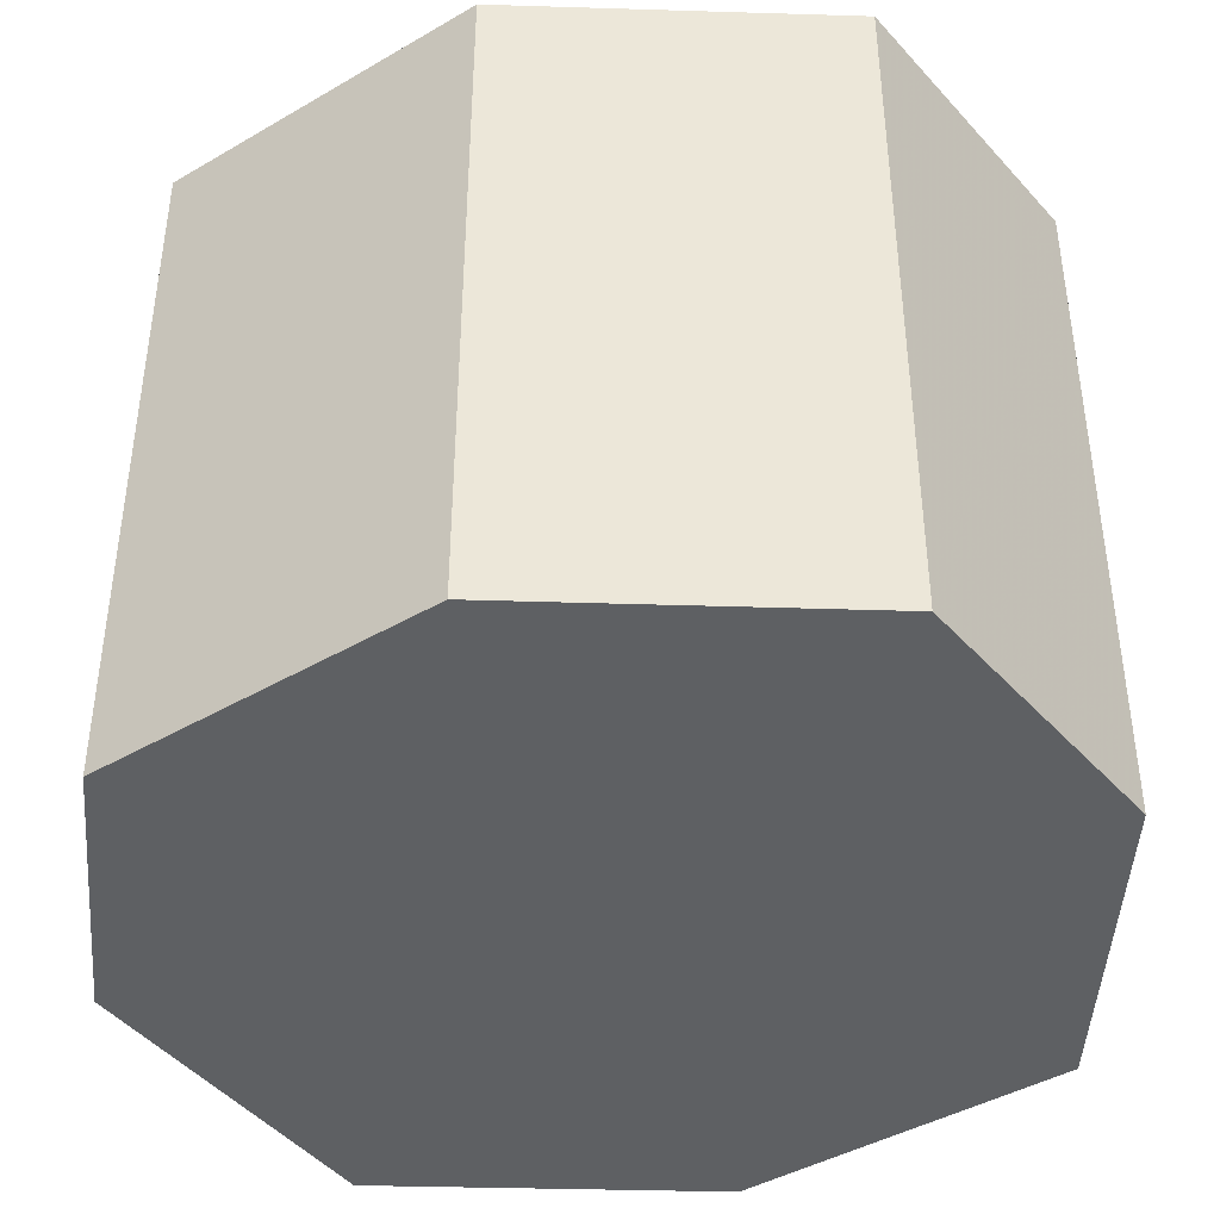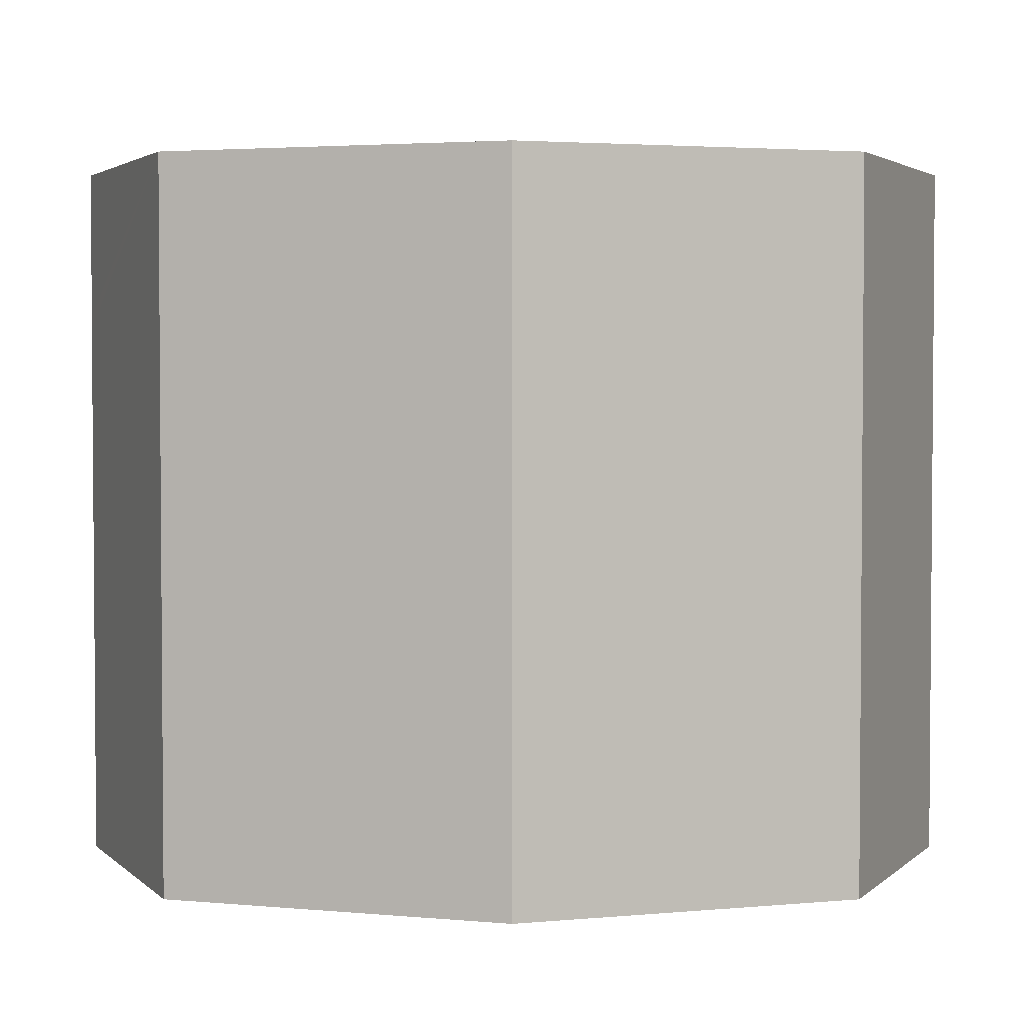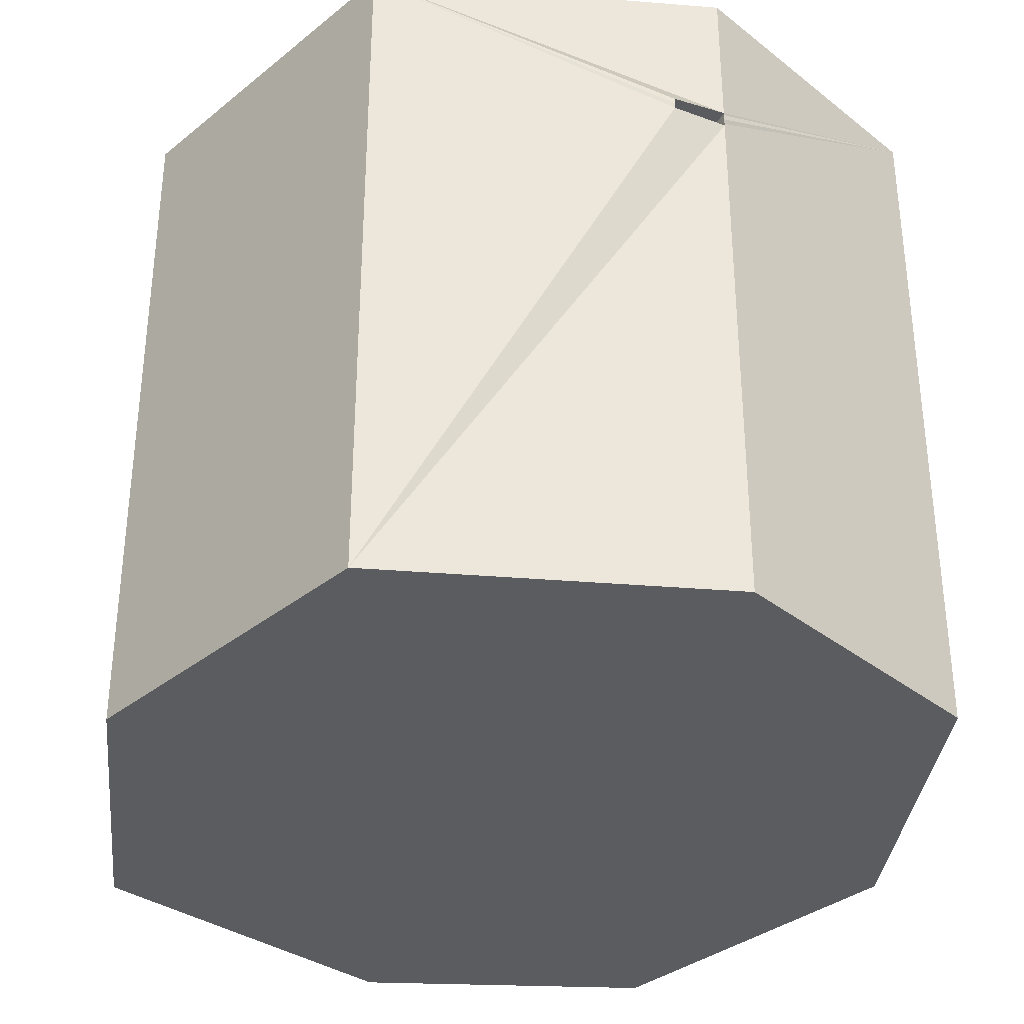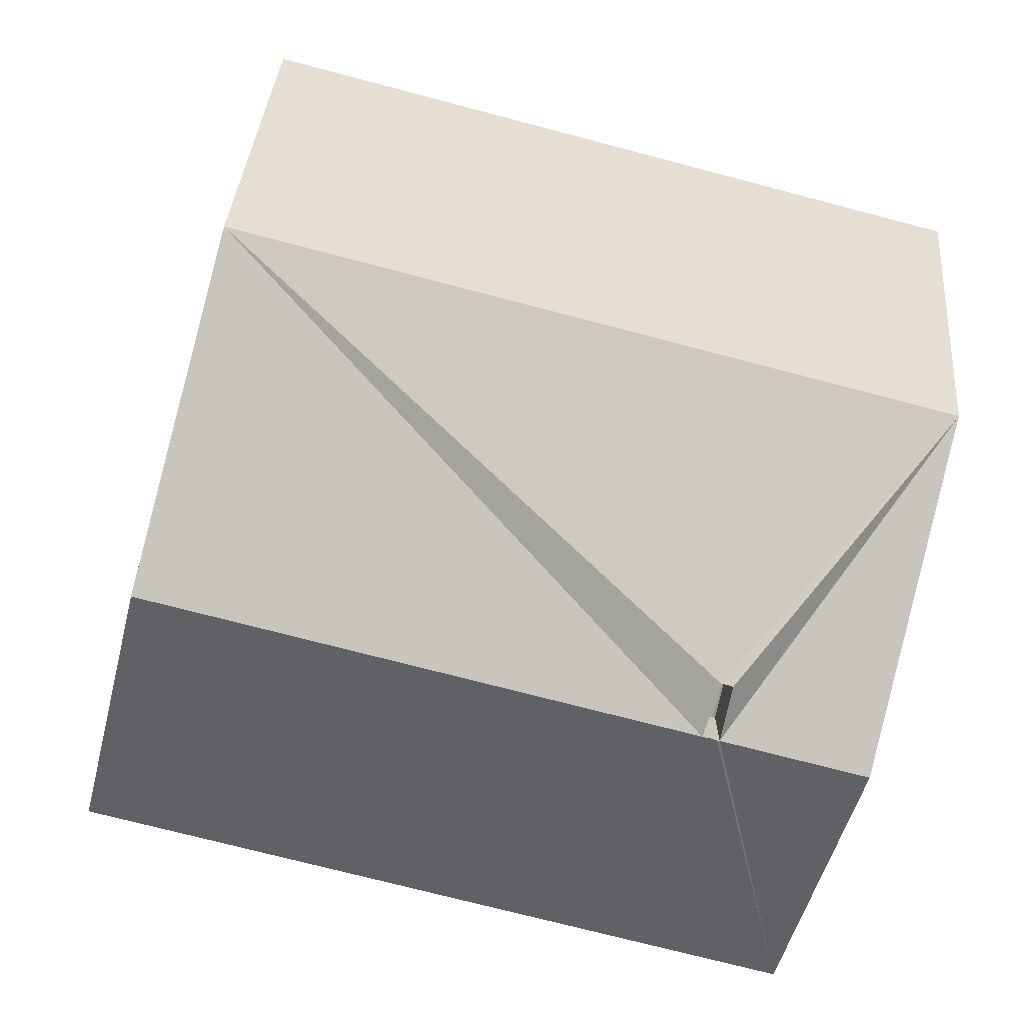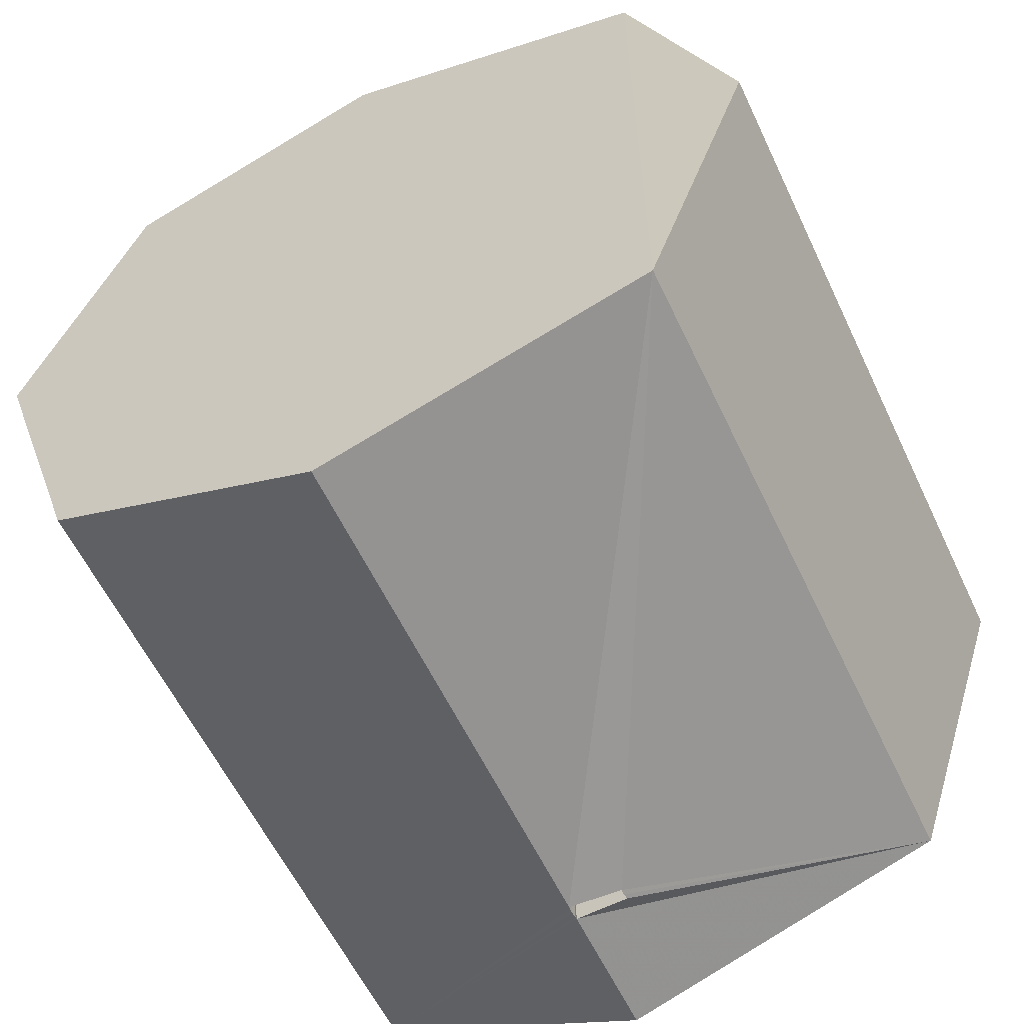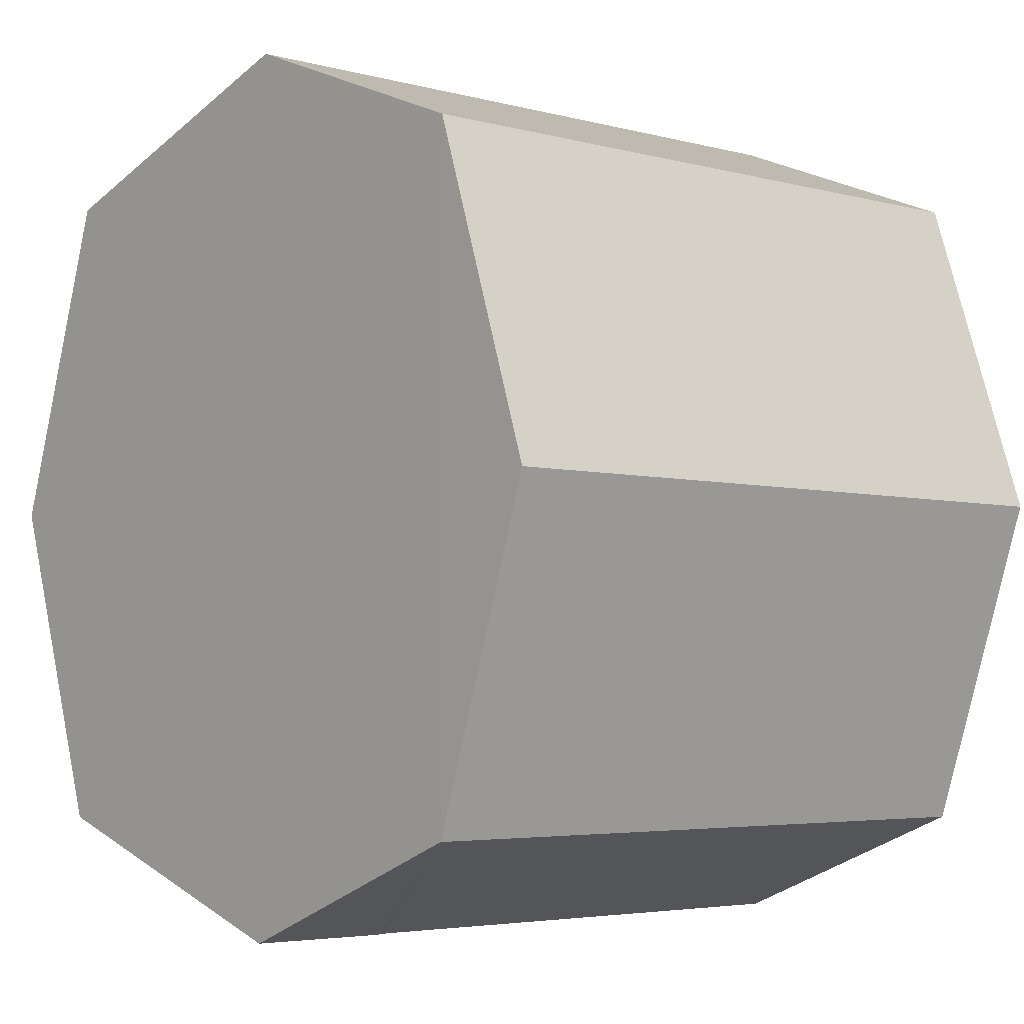
<metadata>
{"format":"obj","ext":"obj","renderer":"f3d","projection":"perspective","resolution":1024,"background":"white","views":[{"elev":-42.5,"azim":106.4,"up":"+Z"},{"elev":2.9,"azim":90.1,"up":"+Z"},{"elev":-34.7,"azim":-24.6,"up":"+Z"},{"elev":-71.9,"azim":-104.8,"up":"+Y"},{"elev":-58.9,"azim":-154.8,"up":"+Y"},{"elev":-4.2,"azim":48.6,"up":"+Y"}]}
</metadata>
<code>
o 3259
v 2165 1862 13.14
v 2165 1862 13.14
v 2165 1862 13.14
v 2166 1862 13.01
v 2166 1862 13.14
v 2166 1862 13.11
v 2166 1862 13.14
v 2165 1862 13.01
v 2166 1862 13.01
v 2165 1862 13.14
v 2165 1862 13.01
v 2166 1862 13.01
v 2166 1862 13.14
v 2166 1862 13.01
v 2165 1862 13.14
v 2165 1862 13.01
v 2165 1862 13.01
v 2165 1862 13.01
v 2166 1862 13.11
v 2166 1862 13.01
v 2166 1862 13.14
v 2166 1862 13.14
v 2166 1862 13.14
v 2166 1862 13.01
v 2166 1862 13.14
v 2166 1862 13.01
v 2166 1862 13.14
v 2165 1862 13.14
v 2166 1862 13.14
v 2165 1862 13.01
v 2165 1862 13.14
v 2166 1862 13.14
v 2166 1862 13.14
v 2165 1862 13.01
v 2166 1862 13.14
v 2166 1862 13.14
v 2165 1862 13.14
v 2166 1862 13.01
v 2165 1862 13.01
v 2166 1862 13.01
v 2166 1862 13.01
v 2166 1862 13.01
v 2165 1862 13.11
v 2165 1862 13.14
v 2166 1862 13.11
v 2165 1862 13.11
v 2165 1862 13.11
v 2165 1862 13.11
v 2166 1862 13.11
v 2166 1862 13.11
v 2165 1862 13.11
v 2166 1862 13.11
v 2166 1862 13.11
v 2165 1862 13.11
v 2165 1862 13.11
v 2166 1862 13.11
v 2166 1862 13.11
v 2165 1862 13.11
v 2166 1862 13.11
v 2165 1862 13.11
v 2165 1862 13.11
v 2166 1862 13.11
v 2166 1862 13.11
v 2166 1862 13.11
v 2165 1862 13.11
v 2165 1862 13.11
v 2166 1862 13.11
v 2166 1862 13.11
v 2166 1862 13.11
v 2166 1862 13.11
v 2166 1862 13.11
v 2166 1862 13.11
v 2166 1862 13.11
v 2166 1862 13.11
v 2165 1862 13.11
v 2165 1862 13.11
v 2166 1862 13.11
v 2166 1862 13.01
v 2166 1862 13.01
v 2166 1862 13.14
v 2166 1862 13.11
v 2166 1862 13.11
v 2166 1862 13.11
v 2166 1862 13.11
v 2166 1862 13.11
v 2165 1862 13.11
v 2165 1862 13.11
v 2165 1862 13.11
v 2165 1862 13.11
v 2166 1862 13.11
v 2166 1862 13.11
f 1 2 3
f 4 2 5
f 1 6 7
f 8 4 9
f 8 10 11
f 12 5 13
f 9 12 14
f 11 15 16
f 16 17 18
f 19 17 20
f 21 12 22
f 23 24 21
f 25 20 26
f 27 25 22
f 28 29 27
f 28 30 31
f 22 32 33
f 31 34 1
f 6 32 35
f 36 35 32
f 15 37 35
f 15 38 39
f 34 39 38
f 36 40 38
f 41 38 40
f 14 40 42
f 34 43 44
f 34 45 46
f 44 46 47
f 44 47 48
f 44 48 49
f 50 48 51
f 52 49 53
f 54 47 55
f 54 45 56
f 57 58 55
f 59 58 56
f 60 58 61
f 59 62 63
f 54 64 65
f 66 60 65
f 65 67 66
f 67 68 69
f 70 71 59
f 71 72 45
f 66 73 53
f 62 73 74
f 75 74 73
f 76 77 74
f 41 25 71
f 78 25 14
f 79 80 78
f 81 25 82
f 82 83 81
f 82 25 84
f 84 25 85
f 85 67 84
f 86 87 88
f 89 90 91

</code>
